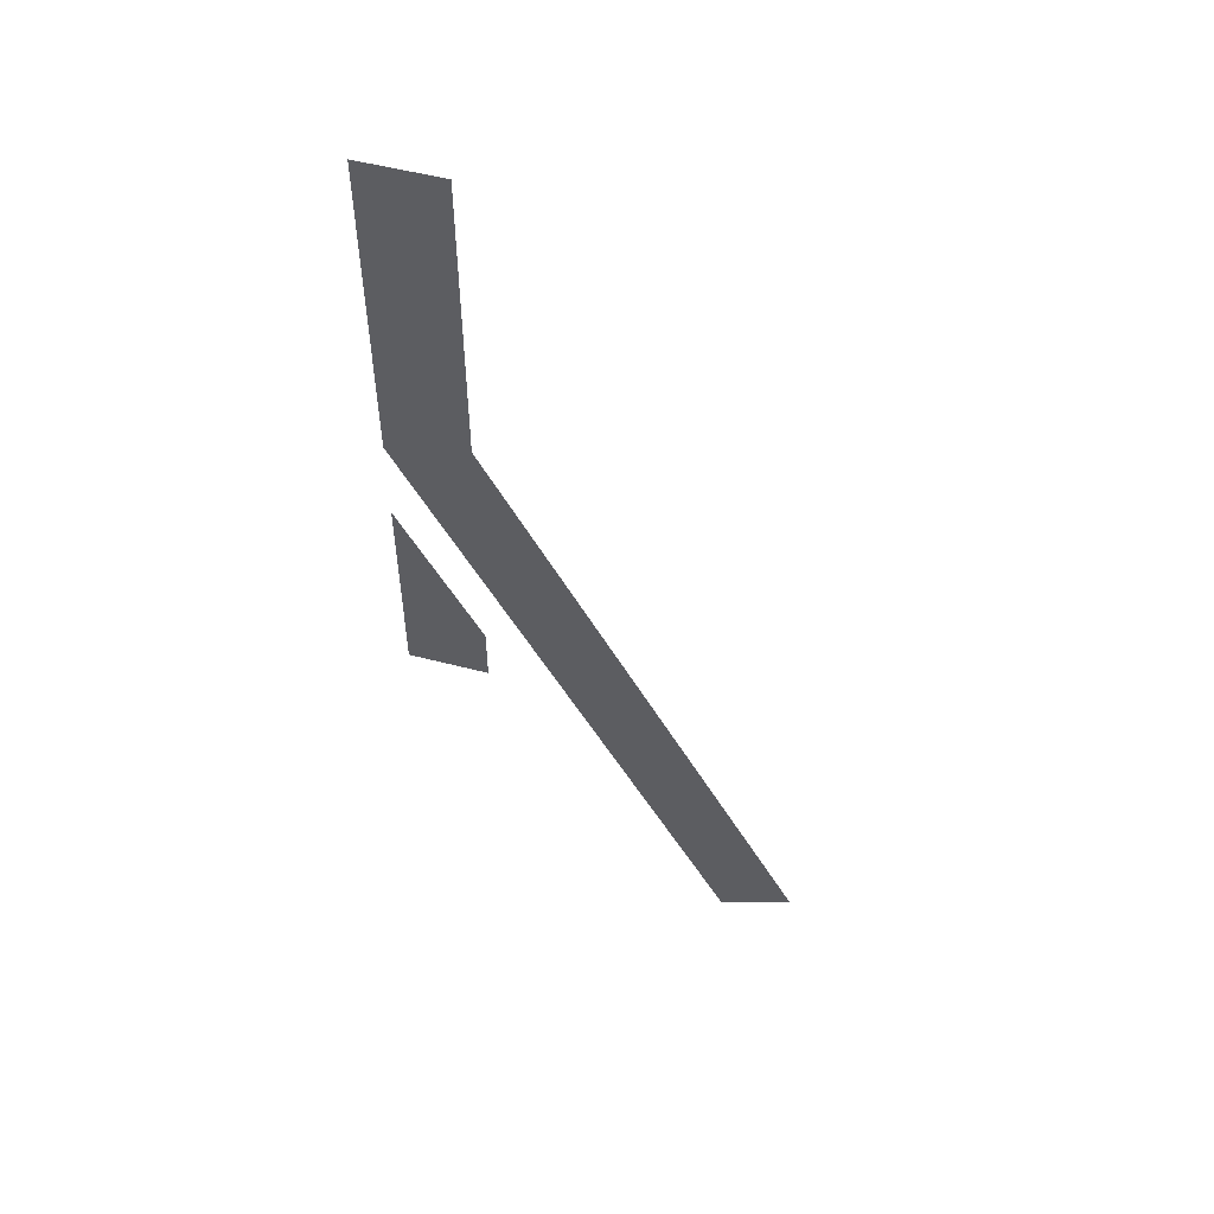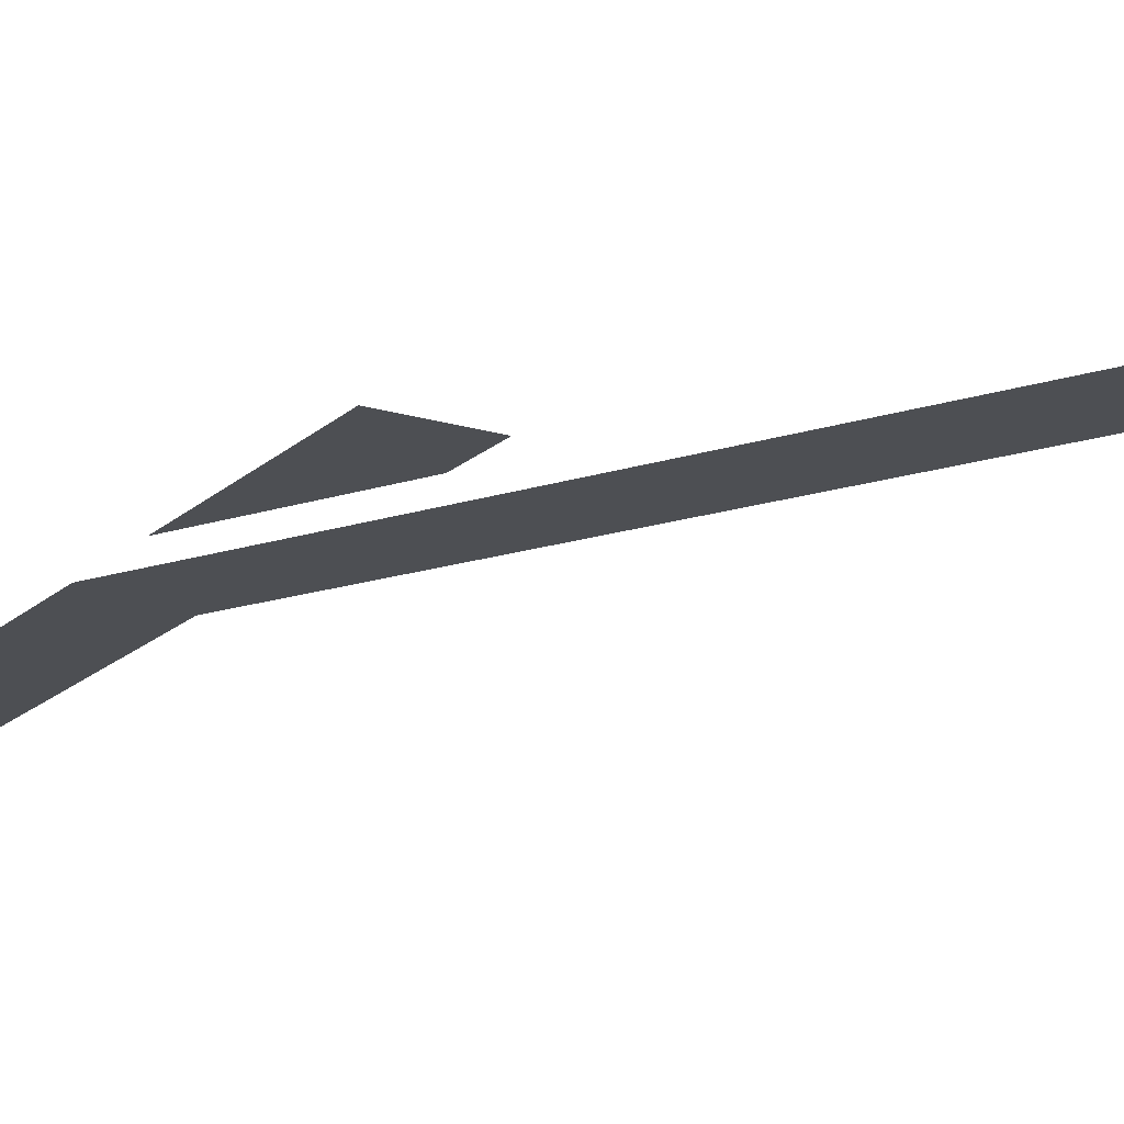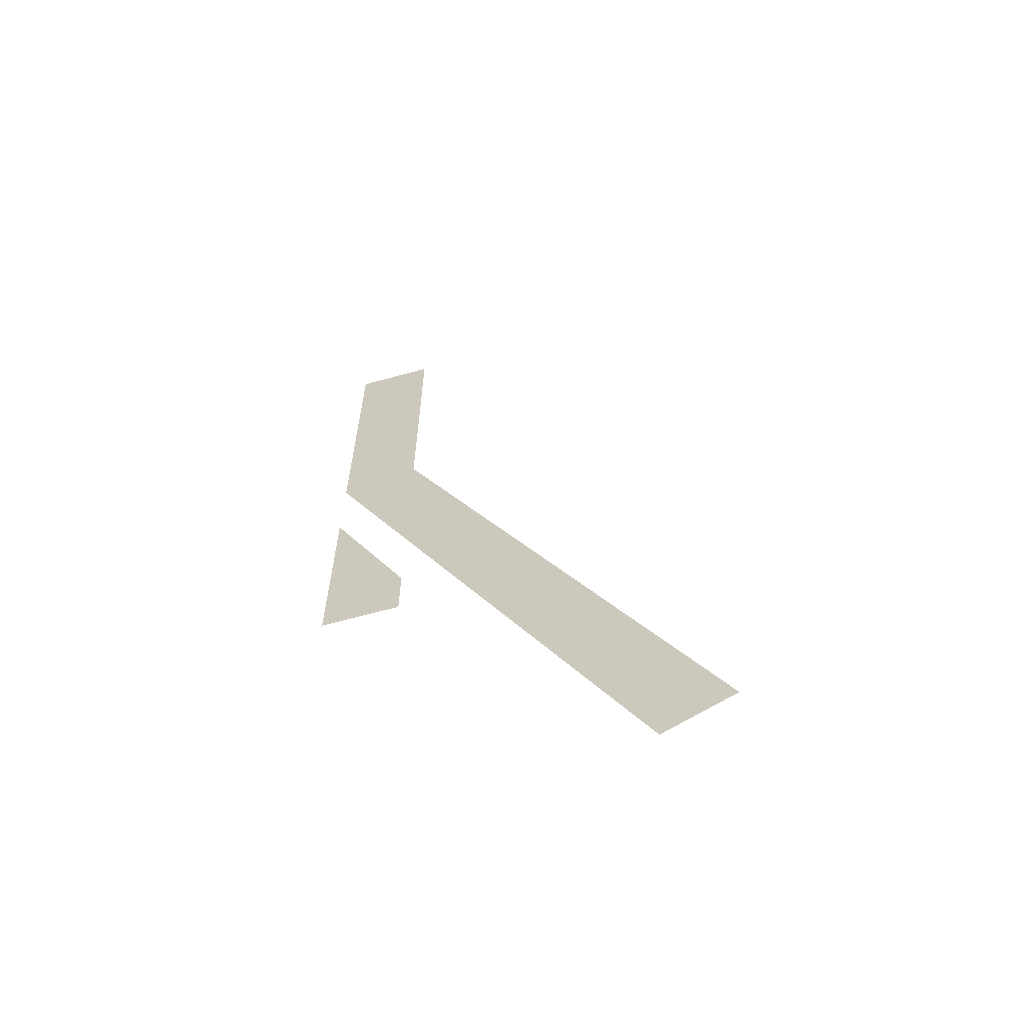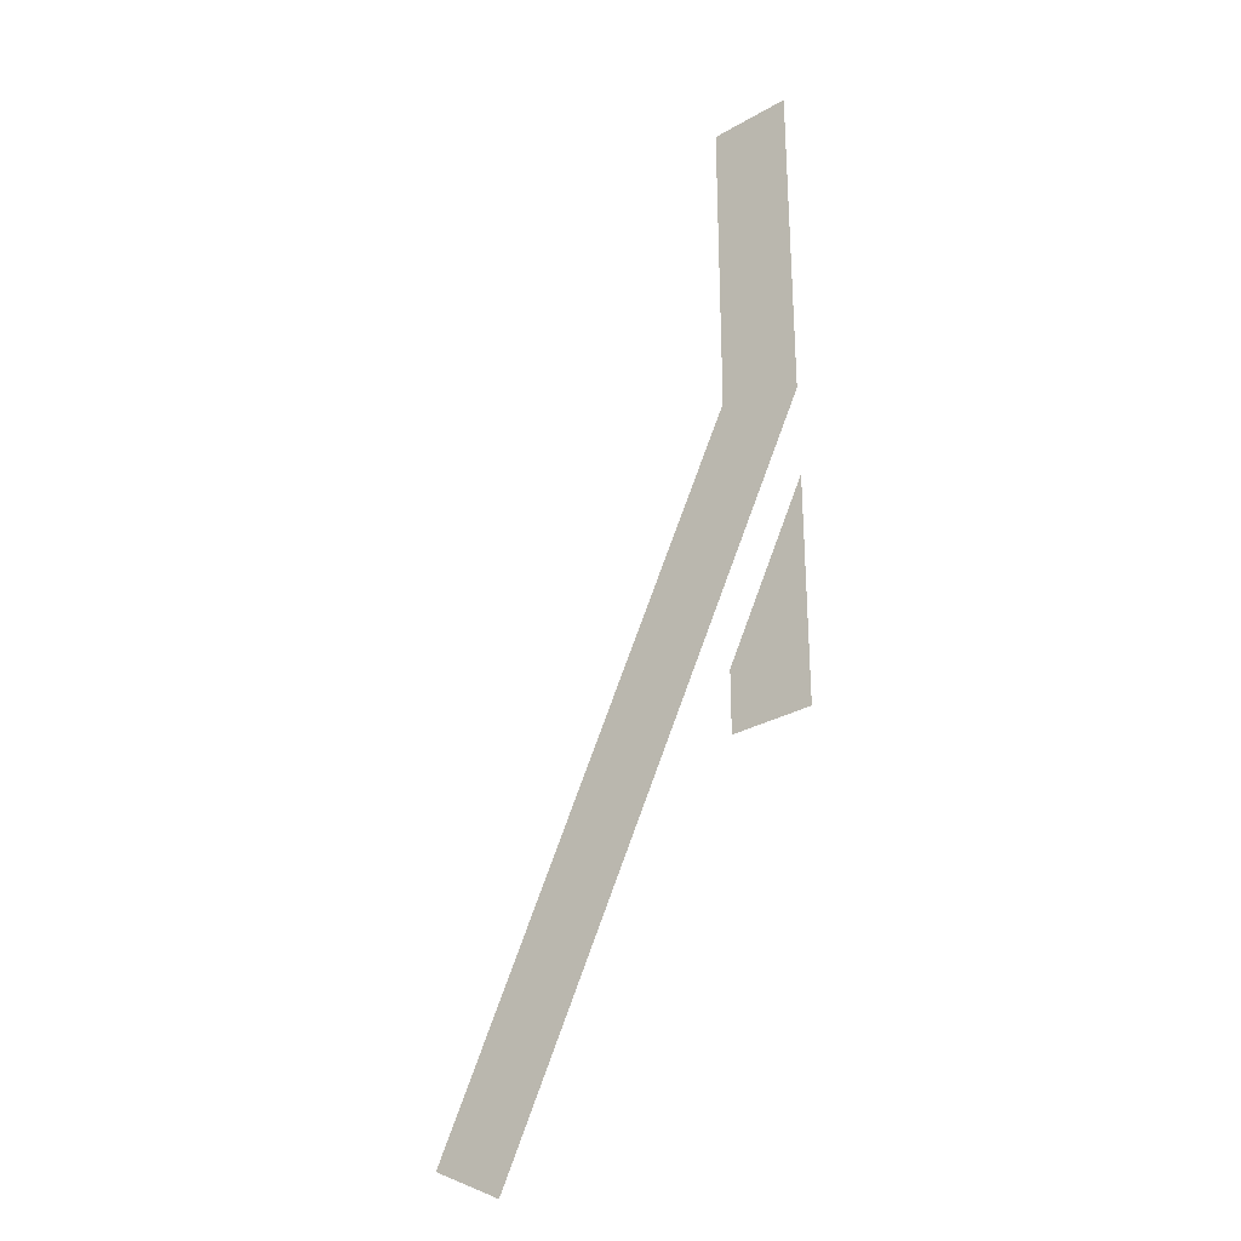
<metadata>
{"format":"obj","ext":"obj","renderer":"f3d","projection":"perspective","resolution":1024,"background":"white","views":[{"elev":54.1,"azim":-164.6,"up":"+Z"},{"elev":-17.8,"azim":149.0,"up":"+Y"},{"elev":-64.0,"azim":-164.4,"up":"+Z"},{"elev":-30.0,"azim":39.6,"up":"+Z"}]}
</metadata>
<code>
v  0.0625 -0.49  0.5
v -0.0625 -0.49  0.5
v -0.5559 -0.49 -0.972
v -0.4441 -0.49 -1.028
v  0.0625 -0.49 -0.0148
v -0.0625 -0.49  0.0148
v -0.0625 -0.49 -0.5
v  0.0625 -0.49 -0.5
v  0.0625 -0.49 -0.1545
v -0.0625 -0.49 -0.4045
f 1 5 6 2
f 5 4 3 6
f 9 8 7 10

</code>
